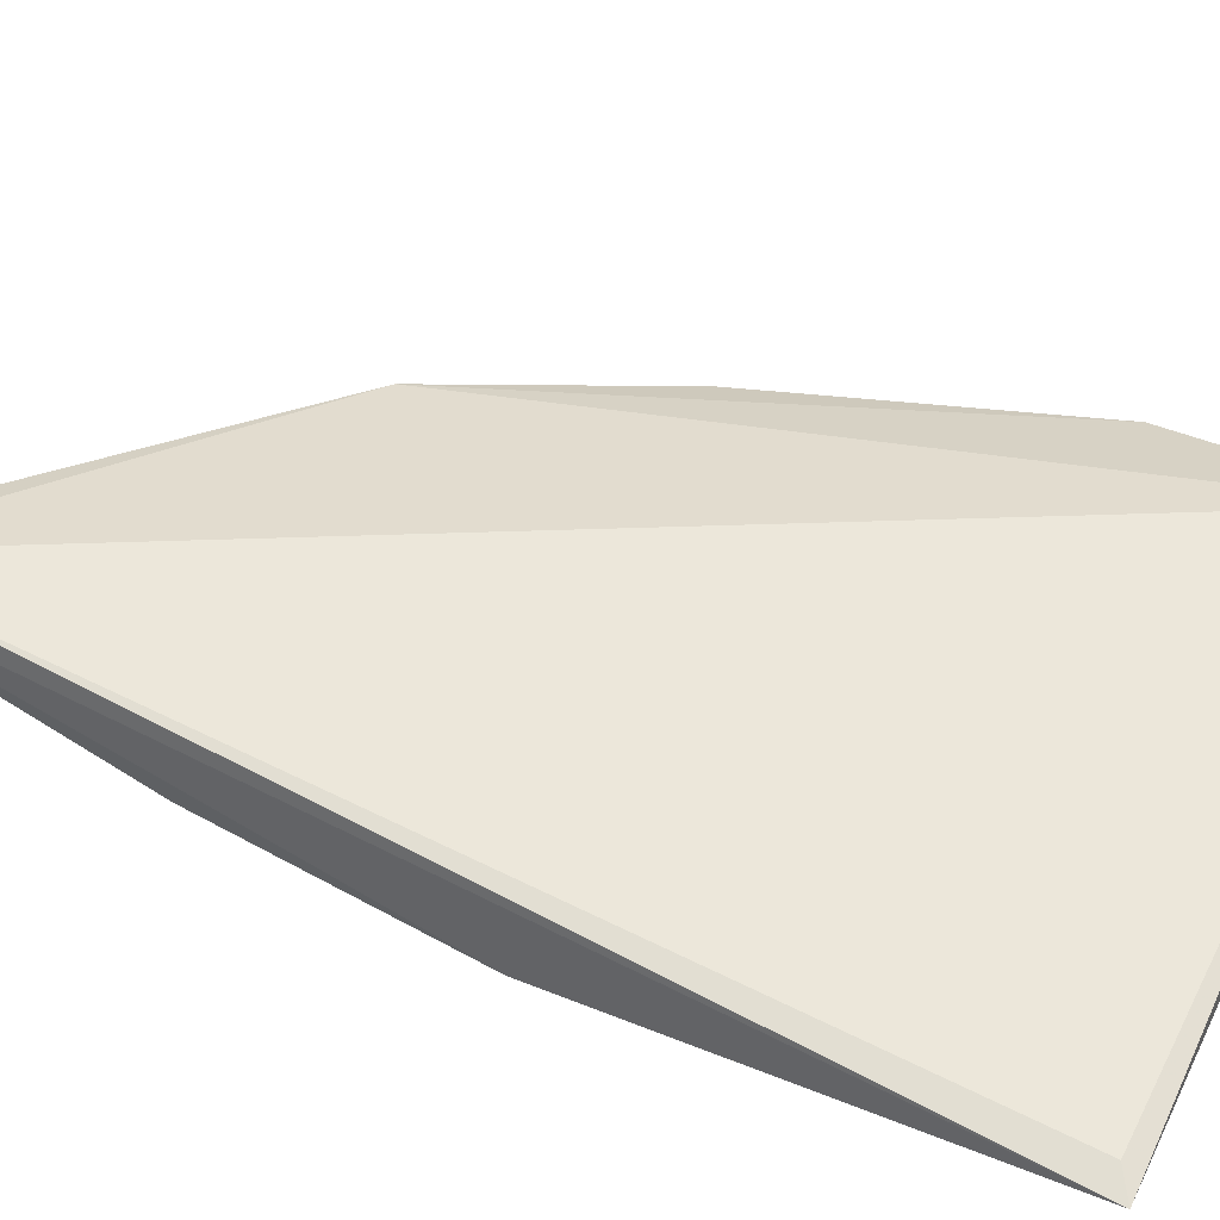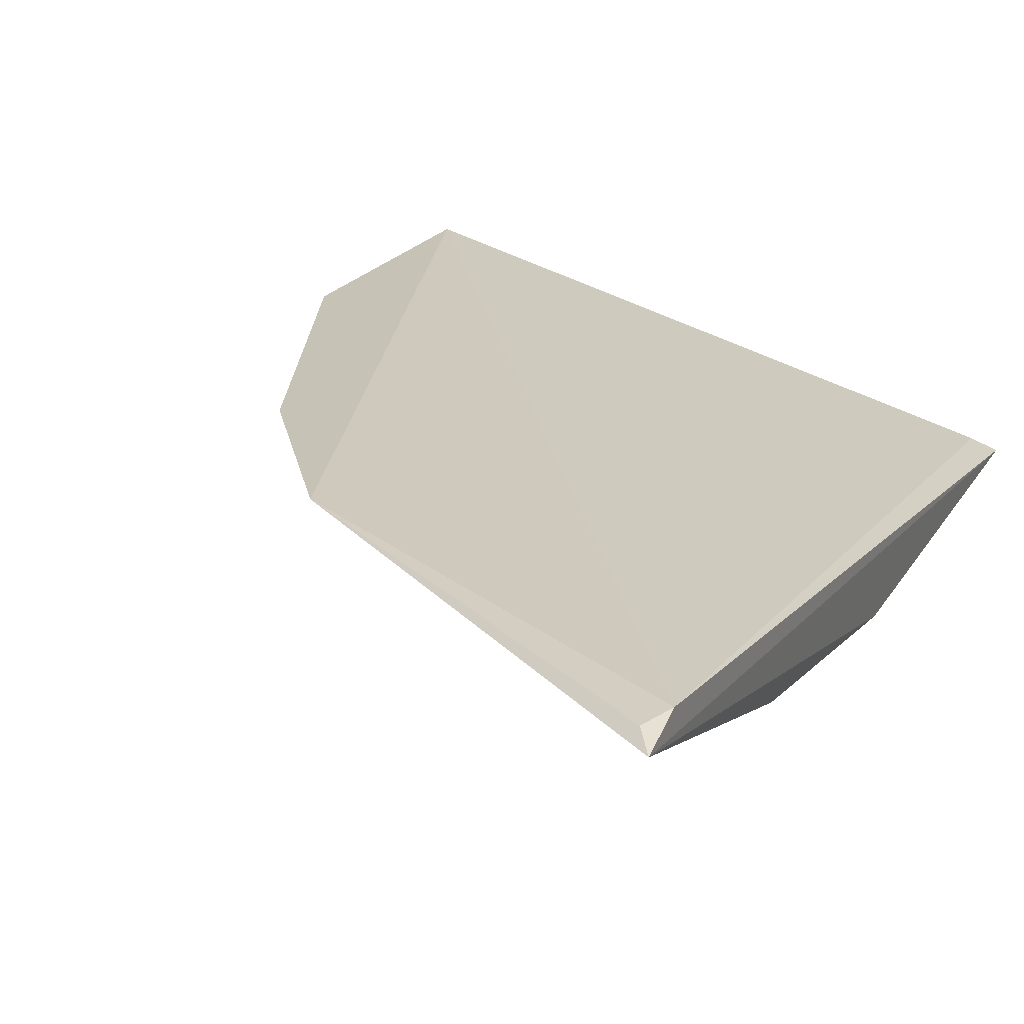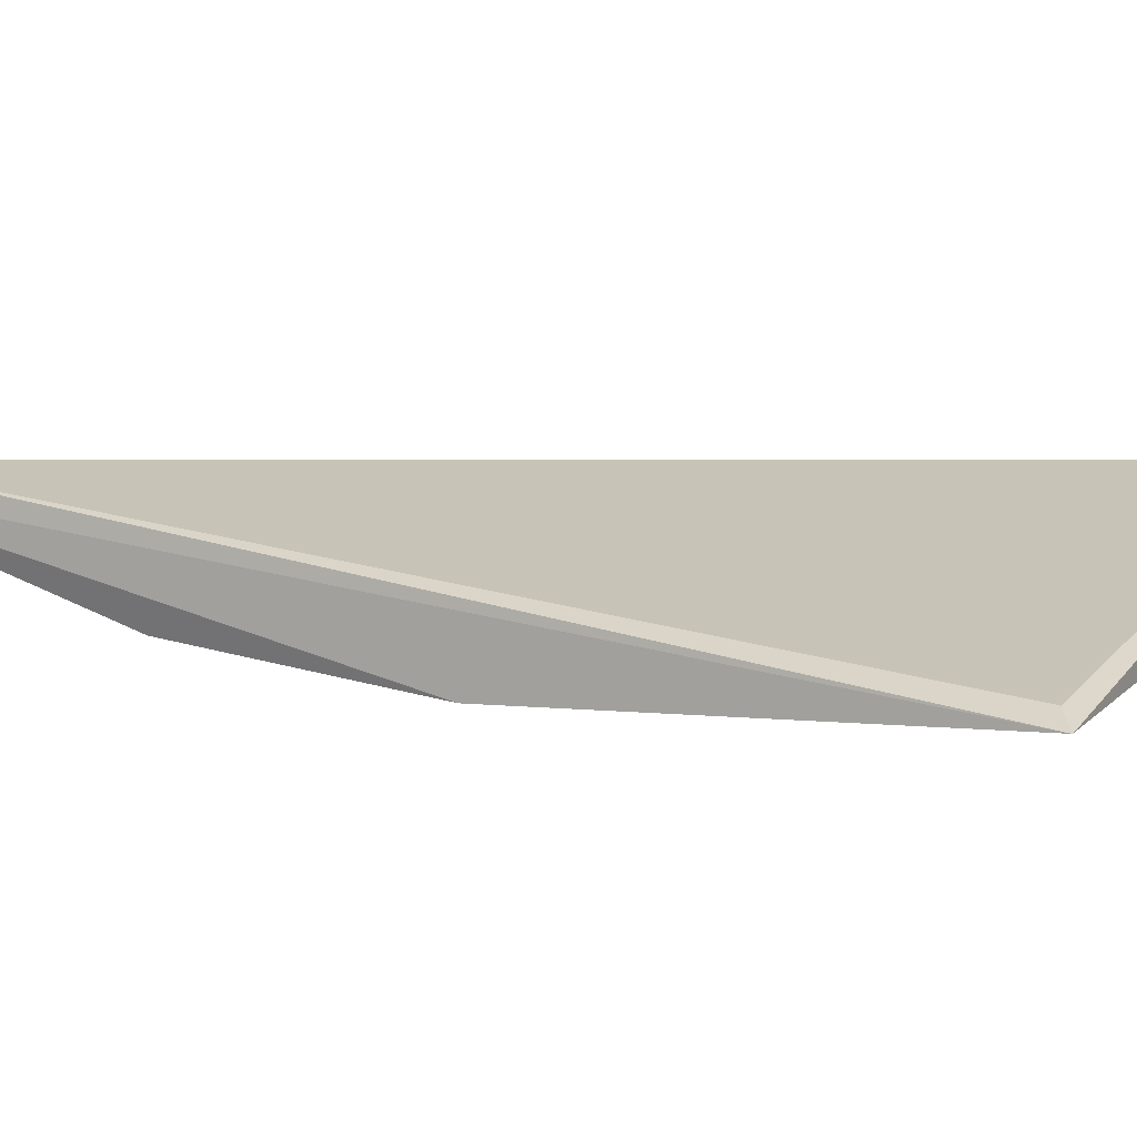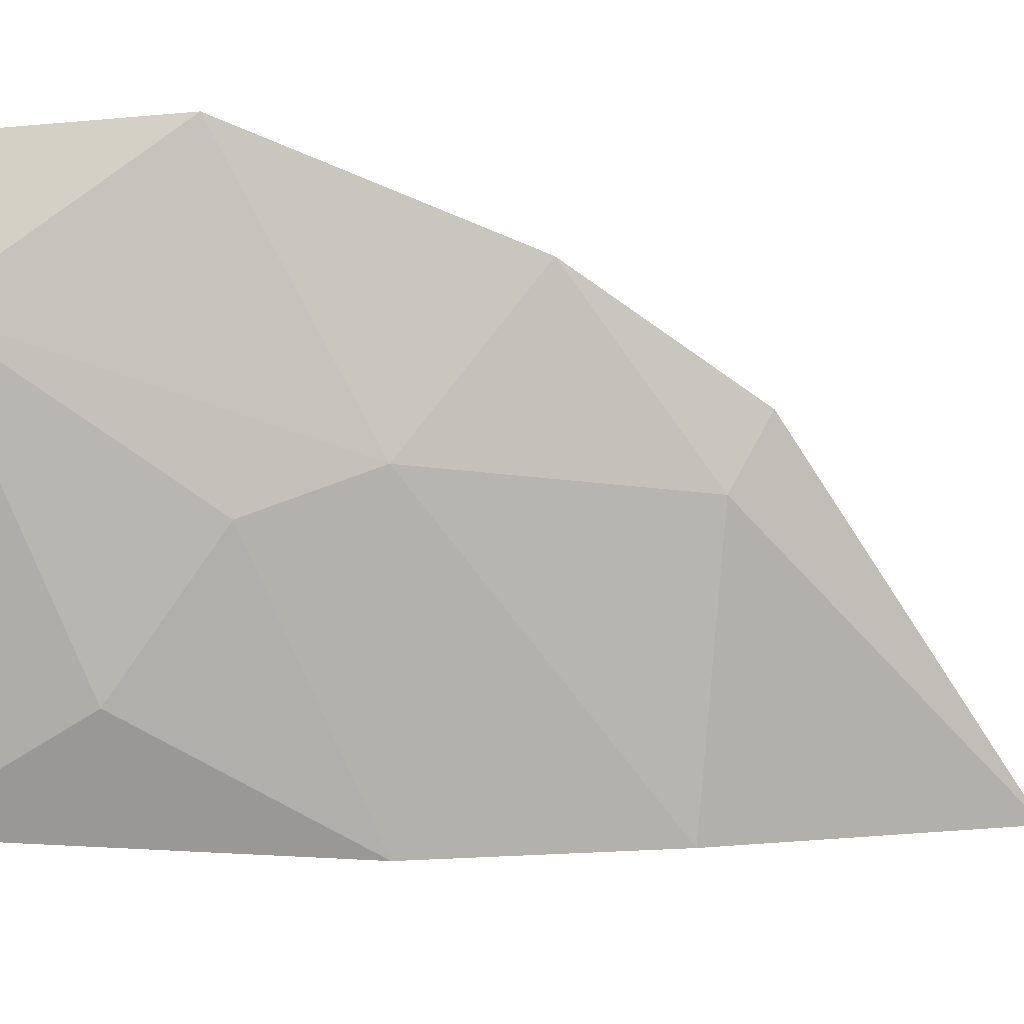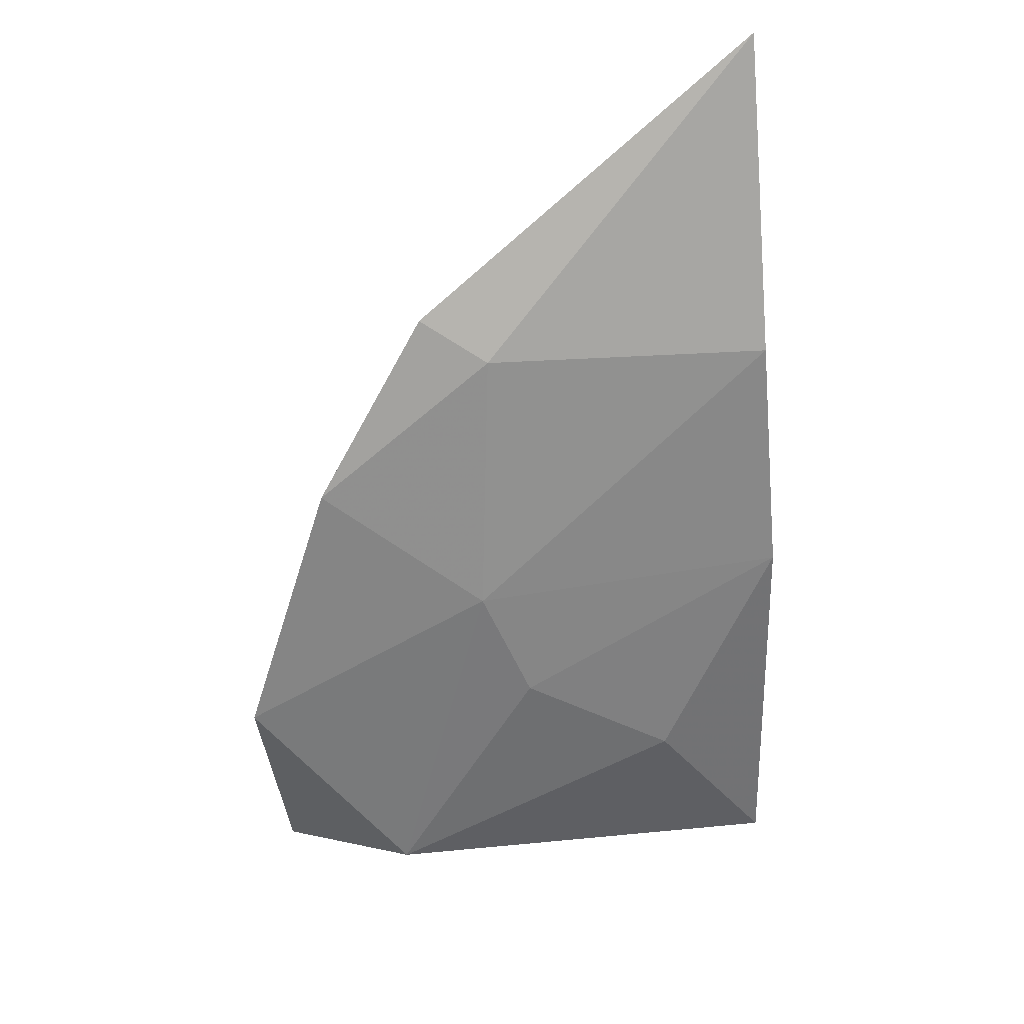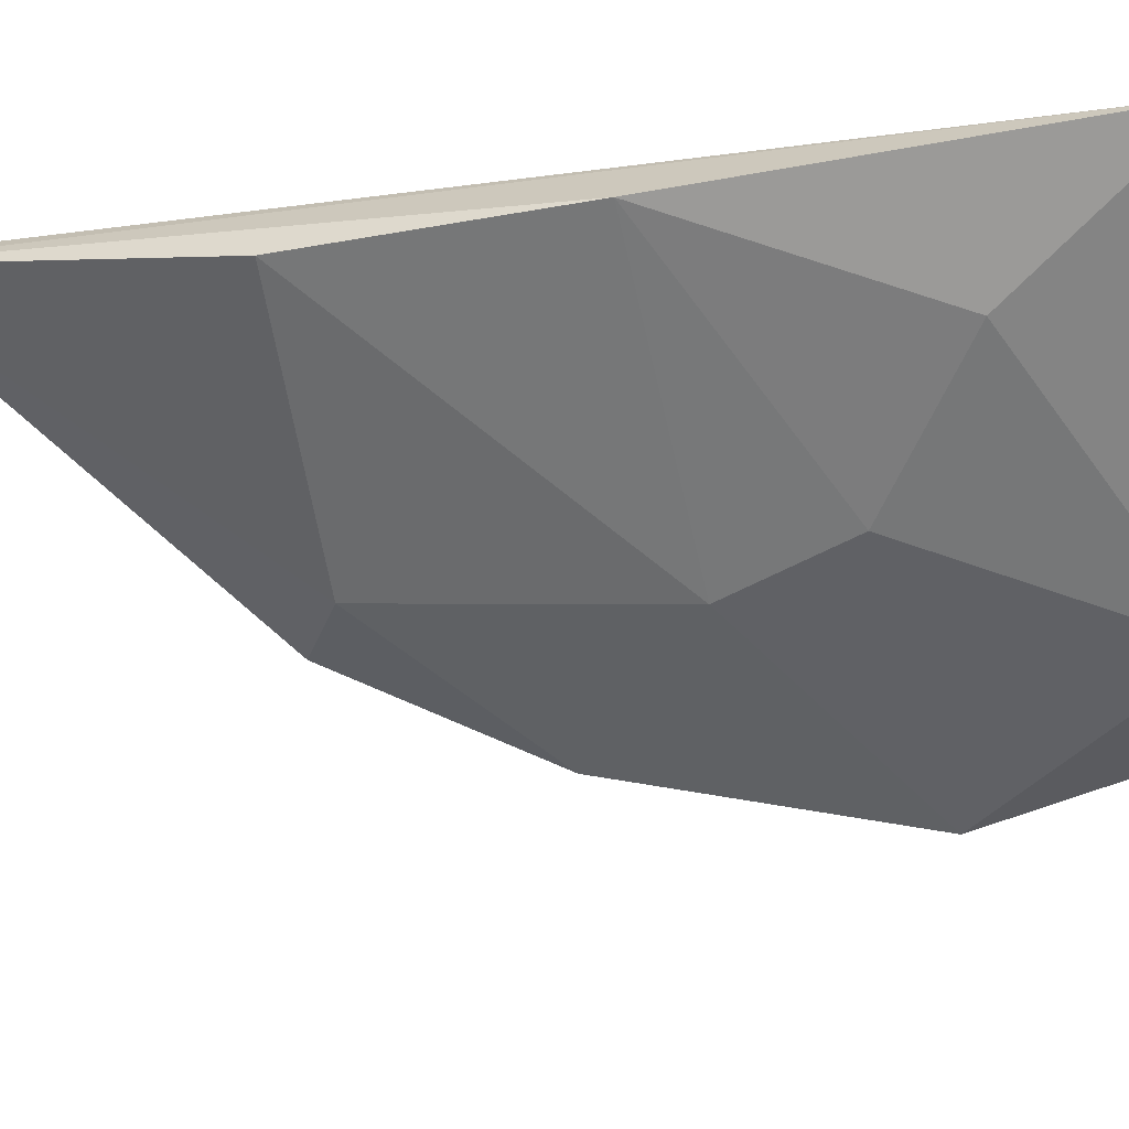
<metadata>
{"format":"obj","ext":"obj","renderer":"f3d","projection":"perspective","resolution":1024,"background":"white","views":[{"elev":34.6,"azim":117.7,"up":"+Y"},{"elev":22.3,"azim":21.7,"up":"+Y"},{"elev":1.7,"azim":118.9,"up":"+Y"},{"elev":-68.1,"azim":-94.5,"up":"+Y"},{"elev":35.3,"azim":-19.1,"up":"+Z"},{"elev":-69.9,"azim":98.6,"up":"+Y"}]}
</metadata>
<code>
v -0.3345 -0.4687 0.1414
v -0.3687 -0.4644 0.008675
v -0.224 -0.4359 0.3427
v -0.3901 -0.4387 0.1842
v -0.2189 -0.4901 0.15
v -0.2189 -0.4345 0.334
v -0.2189 -0.4387 0.3511
v -0.2617 -0.4901 0.06436
v -0.3174 -0.4773 0.09859
v -0.4115 -0.4345 0.008675
v -0.4244 -0.4387 0.08145
v -0.3259 -0.4516 0.2398
v -0.3473 -0.4345 0.2527
v -0.2158 -0.4909 0.003505
v -0.2232 -0.4773 0.2398
v -0.2232 -0.4858 0.008675
f 9 5 1
f 10 14 2
f 3 7 6
f 7 14 6
f 15 7 12
f 9 2 8
f 2 14 8
f 7 3 13
f 3 6 13
f 6 10 13
f 4 12 13
f 12 7 13
f 10 2 11
f 13 10 11
f 4 13 11
f 14 10 16
f 6 14 16
f 10 6 16
f 14 7 5
f 7 15 5
f 8 14 5
f 9 8 5
f 2 9 1
f 12 4 1
f 15 12 1
f 4 11 1
f 11 2 1
f 5 15 1

</code>
